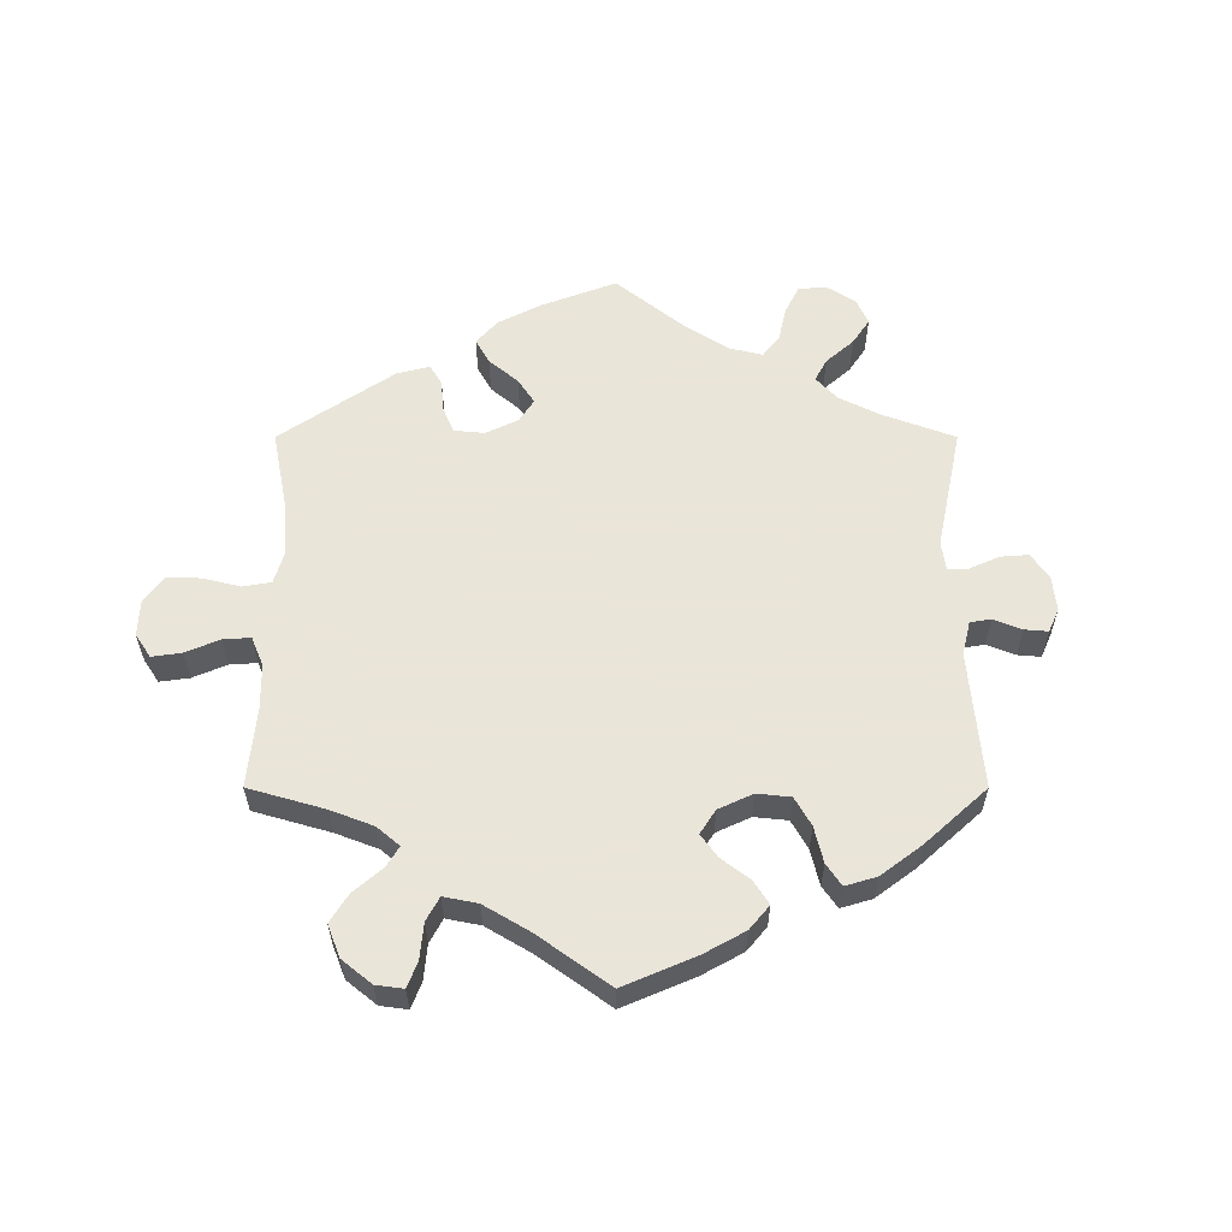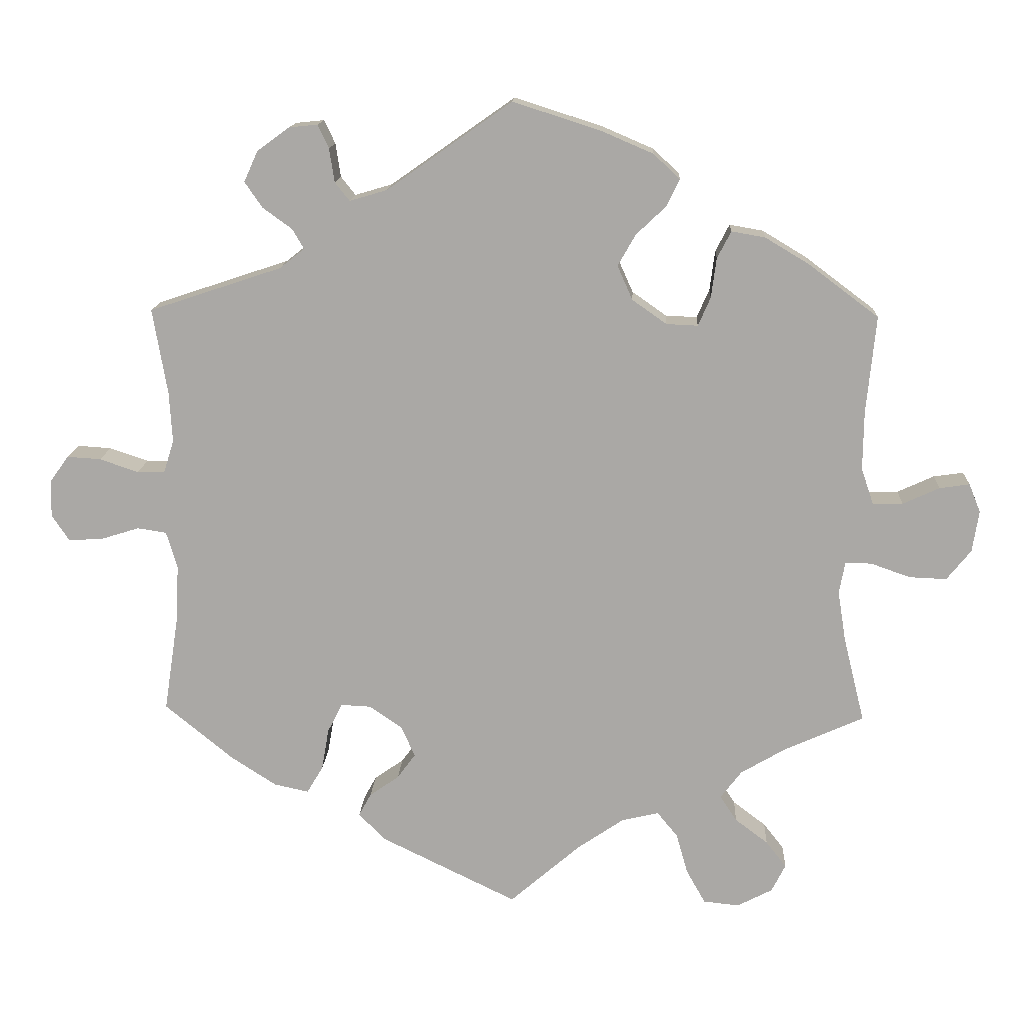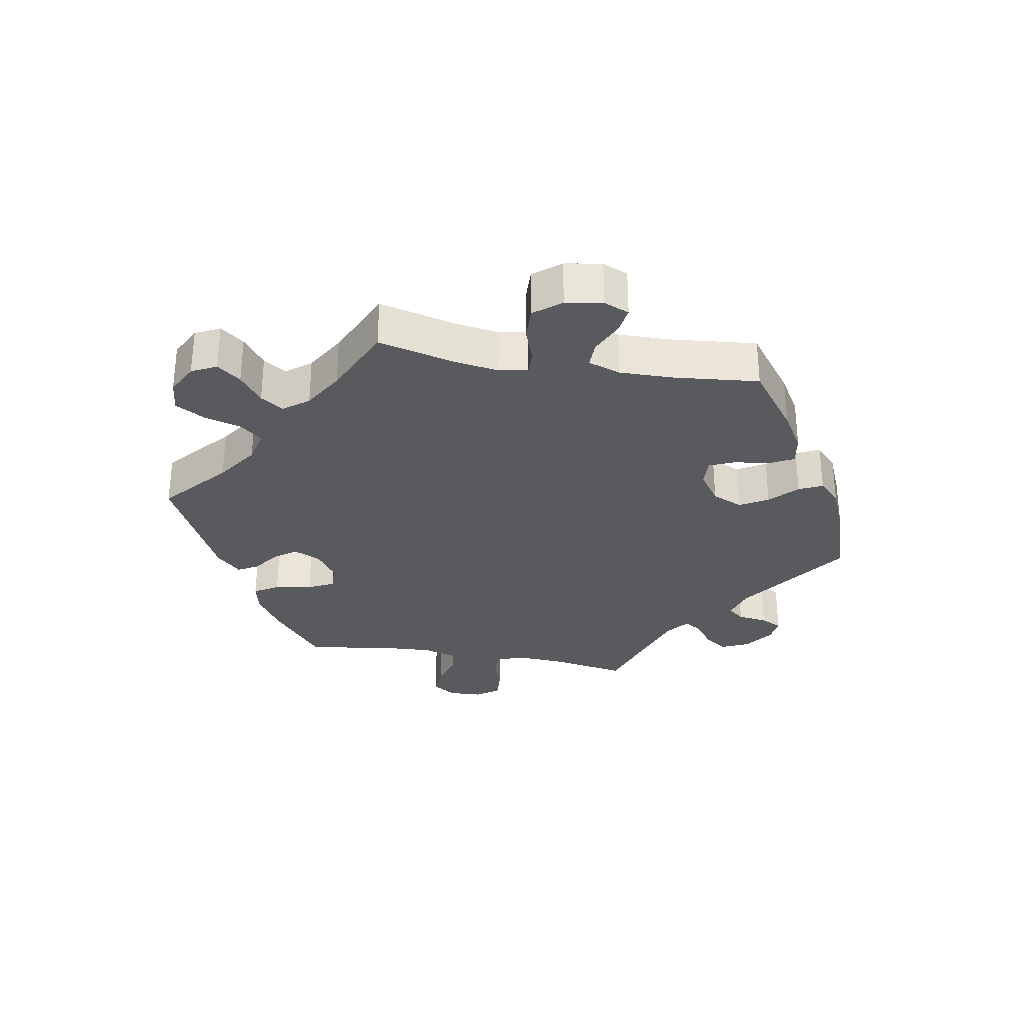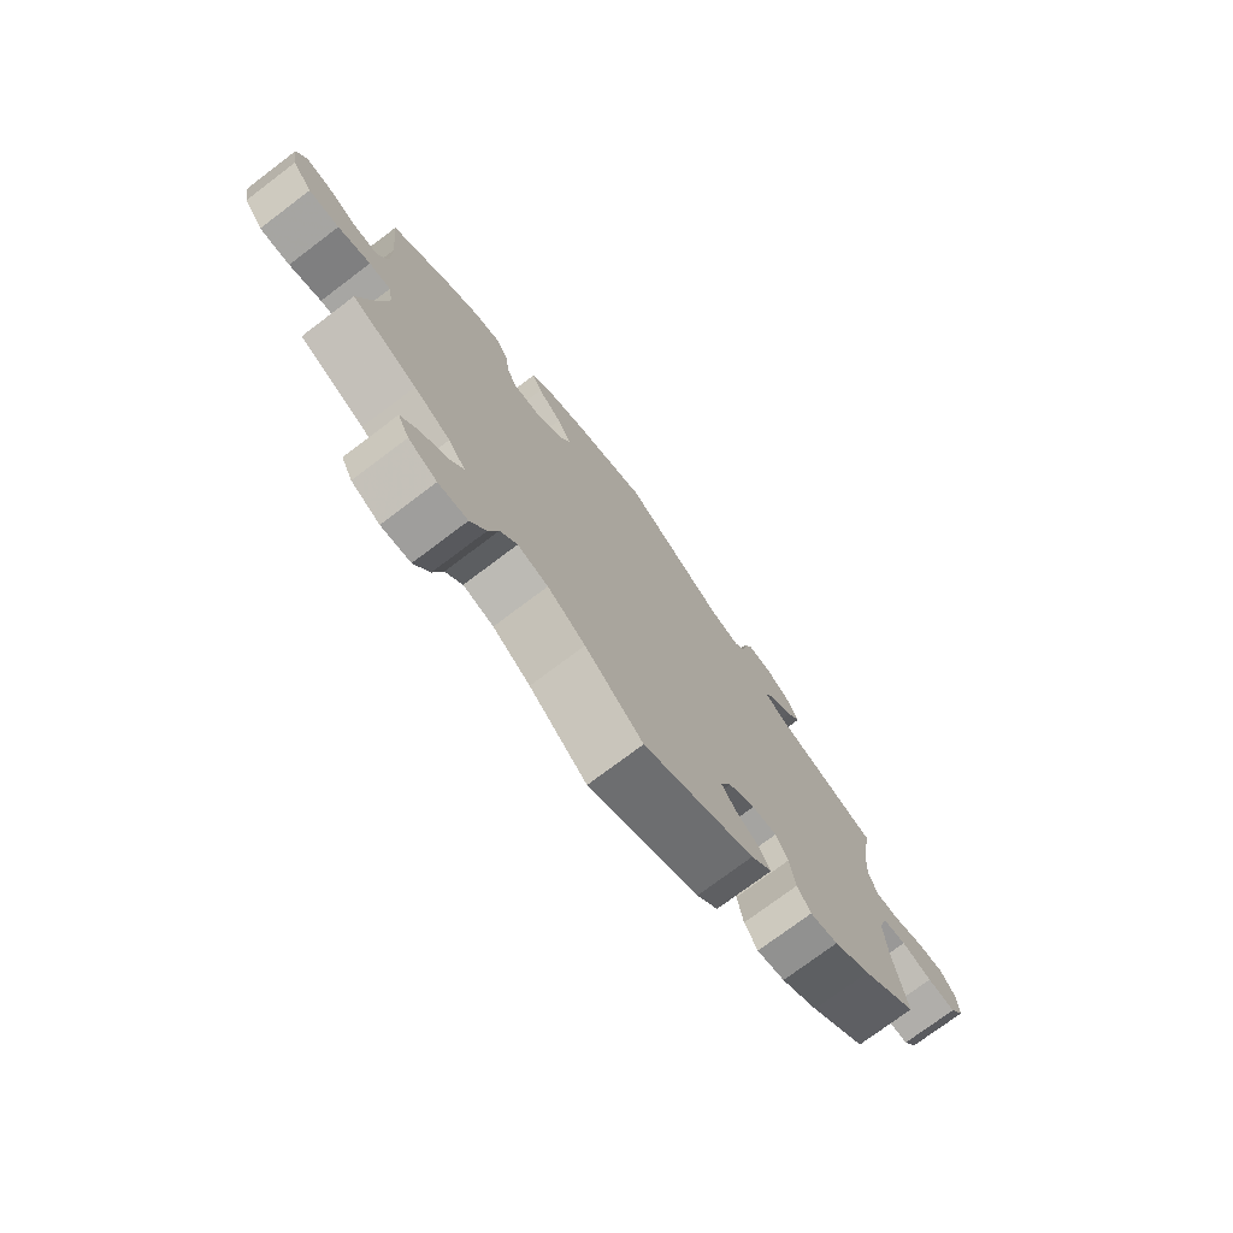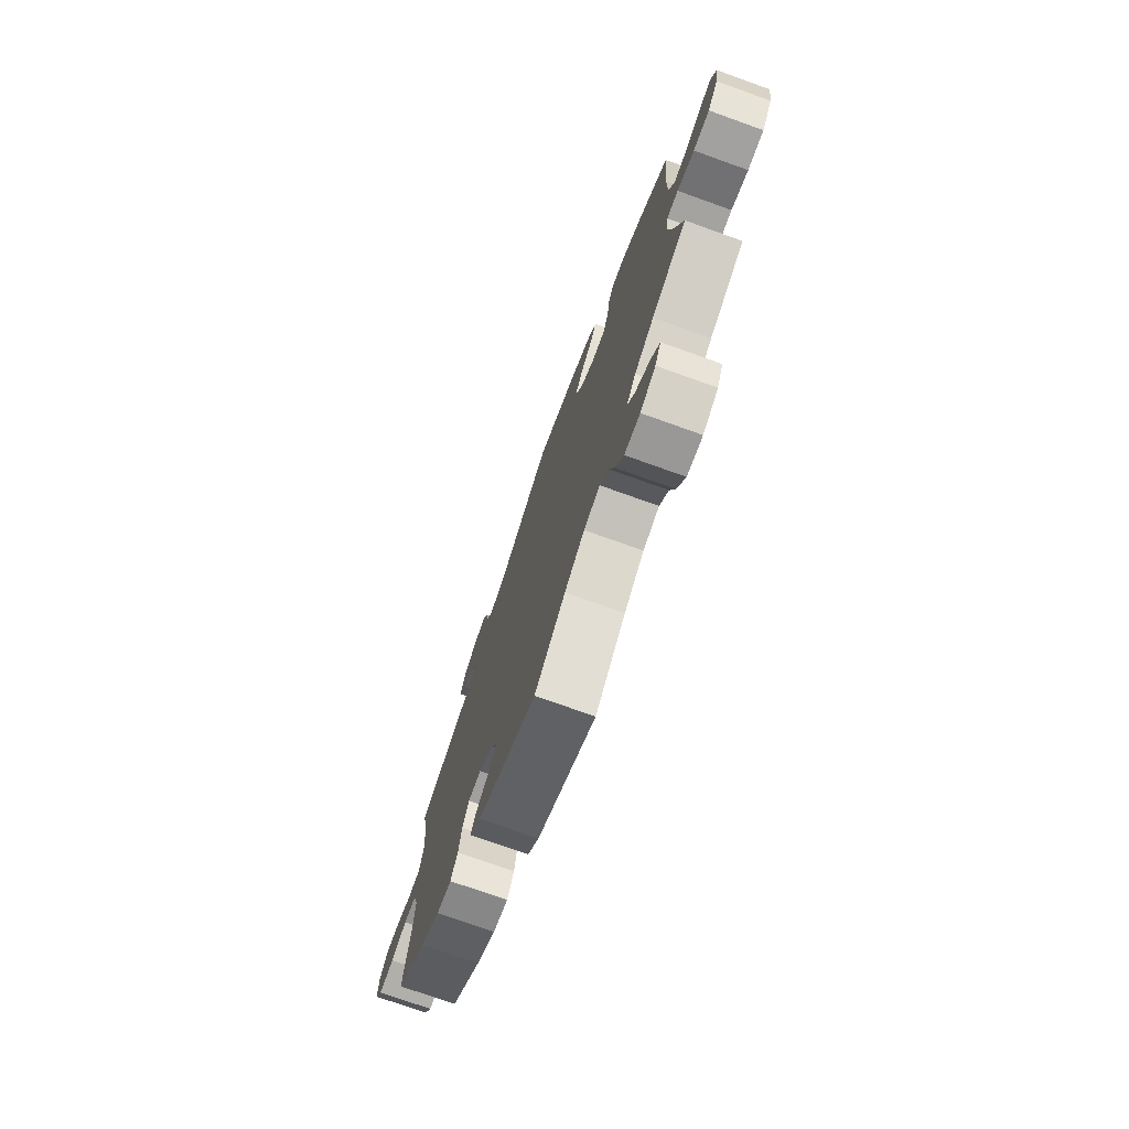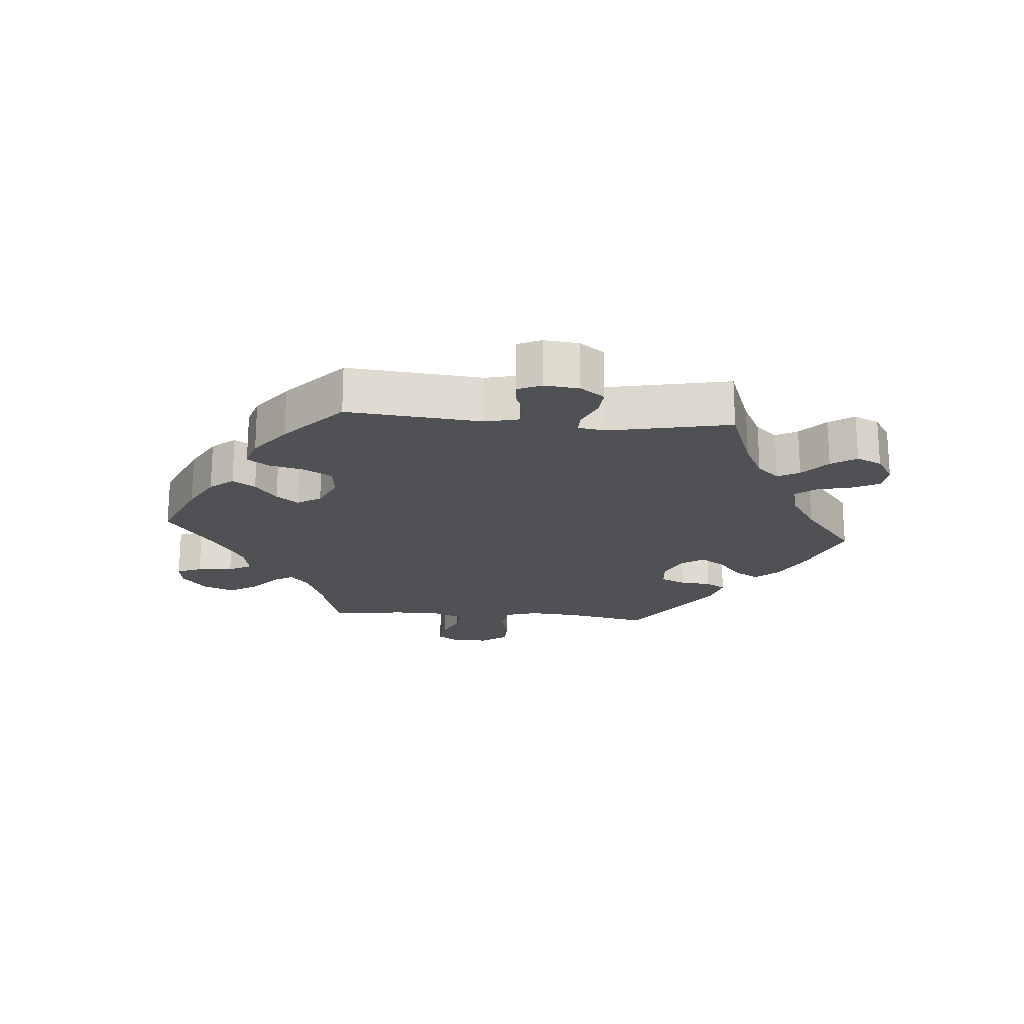
<metadata>
{"format":"obj","ext":"obj","renderer":"f3d","projection":"perspective","resolution":1024,"background":"white","views":[{"elev":58.6,"azim":-60.0,"up":"+Y"},{"elev":14.3,"azim":-177.0,"up":"+Z"},{"elev":-30.7,"azim":-100.0,"up":"+Y"},{"elev":-75.2,"azim":-53.0,"up":"+Z"},{"elev":-74.5,"azim":-109.7,"up":"+Z"},{"elev":-19.9,"azim":25.0,"up":"+Y"}]}
</metadata>
<code>
v -0.097 0.07 -0.494
v -0.16 0.07 -0.451
v -0.211 0.07 -0.439
v -0.239 0.07 -0.473
v -0.255 0.07 -0.529
v -0.281 0.07 -0.575
v -0.33 0.07 -0.58
v -0.378 0.07 -0.555
v -0.397 0.07 -0.517
v -0.369 0.07 -0.481
v -0.324 0.07 -0.447
v -0.301 0.07 -0.412
v -0.33 0.07 -0.374
v -0.391 0.07 -0.338
v -0.5 0.07 -0.289
v -0.471 0.07 -0.172
v -0.46 0.07 -0.103
v -0.468 0.07 -0.059
v -0.504 0.07 -0.06
v -0.558 0.07 -0.079
v -0.609 0.07 -0.081
v -0.642 0.07 -0.04
v -0.651 0.07 0.017
v -0.635 0.07 0.056
v -0.594 0.07 0.05
v -0.544 0.07 0.027
v -0.503 0.07 0.026
v -0.486 0.07 0.076
v -0.487 0.07 0.156
v -0.5 0.07 0.289
v -0.404 0.07 0.361
v -0.344 0.07 0.397
v -0.298 0.07 0.405
v -0.279 0.07 0.368
v -0.272 0.07 0.314
v -0.255 0.07 0.275
v -0.212 0.07 0.277
v -0.165 0.07 0.31
v -0.144 0.07 0.357
v -0.169 0.07 0.4
v -0.21 0.07 0.439
v -0.227 0.07 0.475
v -0.191 0.07 0.509
v -0.121 0.07 0.539
v 0 0.07 0.578
v 0.171 0.07 0.458
v 0.222 0.07 0.443
v 0.242 0.07 0.468
v 0.249 0.07 0.514
v 0.264 0.07 0.546
v 0.303 0.07 0.542
v 0.347 0.07 0.51
v 0.366 0.07 0.468
v 0.342 0.07 0.433
v 0.302 0.07 0.404
v 0.286 0.07 0.377
v 0.32 0.07 0.35
v 0.501 0.07 0.29
v 0.481 0.07 0.173
v 0.477 0.07 0.104
v 0.491 0.07 0.06
v 0.529 0.07 0.059
v 0.582 0.07 0.077
v 0.628 0.07 0.08
v 0.653 0.07 0.045
v 0.655 0.07 -0.006
v 0.631 0.07 -0.042
v 0.583 0.07 -0.039
v 0.532 0.07 -0.023
v 0.492 0.07 -0.029
v 0.477 0.07 -0.08
v 0.481 0.07 -0.158
v 0.501 0.07 -0.289
v 0.407 0.07 -0.366
v 0.345 0.07 -0.406
v 0.298 0.07 -0.416
v 0.276 0.07 -0.379
v 0.266 0.07 -0.322
v 0.246 0.07 -0.282
v 0.205 0.07 -0.284
v 0.16 0.07 -0.315
v 0.141 0.07 -0.357
v 0.166 0.07 -0.391
v 0.206 0.07 -0.419
v 0.223 0.07 -0.45
v 0.187 0.07 -0.487
v 0 0.07 -0.578
v -0.097 0 -0.494
v -0.16 0 -0.451
v -0.211 0 -0.439
v -0.239 0 -0.473
v -0.255 0 -0.529
v -0.281 0 -0.575
v -0.33 0 -0.58
v -0.378 0 -0.555
v -0.397 0 -0.517
v -0.369 0 -0.481
v -0.324 0 -0.447
v -0.301 0 -0.412
v -0.33 0 -0.374
v -0.391 0 -0.338
v -0.5 0 -0.289
v -0.471 0 -0.172
v -0.46 0 -0.103
v -0.468 0 -0.059
v -0.504 0 -0.06
v -0.558 0 -0.079
v -0.609 0 -0.081
v -0.642 0 -0.04
v -0.651 0 0.017
v -0.635 0 0.056
v -0.594 0 0.05
v -0.544 0 0.027
v -0.503 0 0.026
v -0.486 0 0.076
v -0.487 0 0.156
v -0.5 0 0.289
v -0.404 0 0.361
v -0.344 0 0.397
v -0.298 0 0.405
v -0.279 0 0.368
v -0.272 0 0.314
v -0.255 0 0.275
v -0.212 0 0.277
v -0.165 0 0.31
v -0.144 0 0.357
v -0.169 0 0.4
v -0.21 0 0.439
v -0.227 0 0.475
v -0.191 0 0.509
v -0.121 0 0.539
v 0 0 0.578
v 0.171 0 0.458
v 0.222 0 0.443
v 0.242 0 0.468
v 0.249 0 0.514
v 0.264 0 0.546
v 0.303 0 0.542
v 0.347 0 0.51
v 0.366 0 0.468
v 0.342 0 0.433
v 0.302 0 0.404
v 0.286 0 0.377
v 0.32 0 0.35
v 0.501 0 0.29
v 0.481 0 0.173
v 0.477 0 0.104
v 0.491 0 0.06
v 0.529 0 0.059
v 0.582 0 0.077
v 0.628 0 0.08
v 0.653 0 0.045
v 0.655 0 -0.006
v 0.631 0 -0.042
v 0.583 0 -0.039
v 0.532 0 -0.023
v 0.492 0 -0.029
v 0.477 0 -0.08
v 0.481 0 -0.158
v 0.501 0 -0.289
v 0.407 0 -0.366
v 0.345 0 -0.406
v 0.298 0 -0.416
v 0.276 0 -0.379
v 0.266 0 -0.322
v 0.246 0 -0.282
v 0.205 0 -0.284
v 0.16 0 -0.315
v 0.141 0 -0.357
v 0.166 0 -0.391
v 0.206 0 -0.419
v 0.223 0 -0.45
v 0.187 0 -0.487
v 0 0 -0.578
f 86 87 1
f 83 84 85 86
f 82 83 86 1
f 81 82 1 2
f 80 81 2 3
f 75 76 77 78
f 75 78 79
f 72 73 74 75
f 71 72 75 79
f 70 71 79 80
f 66 67 68 69
f 64 65 66 69
f 62 63 64 69
f 61 62 69 70
f 60 61 70 80
f 57 58 59
f 56 57 59 60
f 52 53 54 55
f 52 55 56
f 51 52 56
f 48 49 50 51
f 47 48 51 56
f 46 47 56 60
f 40 41 42 43
f 39 40 43 44
f 32 33 34 35
f 32 35 36
f 29 30 31 32
f 28 29 32 36
f 27 28 36 37
f 23 24 25 26
f 23 26 27
f 22 23 27
f 19 20 21 22
f 18 19 22 27
f 14 15 16
f 13 14 16 17
f 12 13 17 18
f 8 9 10 11
f 8 11 12
f 7 8 12
f 4 5 6 7
f 3 4 7 12
f 39 44 45 46
f 38 39 46 60
f 37 38 60 80
f 18 27 37 80
f 3 12 18 80
f 88 174 173
f 173 172 171 170
f 88 173 170 169
f 89 88 169 168
f 90 89 168 167
f 165 164 163 162
f 166 165 162
f 162 161 160 159
f 166 162 159 158
f 167 166 158 157
f 156 155 154 153
f 156 153 152 151
f 156 151 150 149
f 157 156 149 148
f 167 157 148 147
f 146 145 144
f 147 146 144 143
f 142 141 140 139
f 143 142 139
f 143 139 138
f 138 137 136 135
f 143 138 135 134
f 147 143 134 133
f 130 129 128 127
f 131 130 127 126
f 122 121 120 119
f 123 122 119
f 119 118 117 116
f 123 119 116 115
f 124 123 115 114
f 113 112 111 110
f 114 113 110
f 114 110 109
f 109 108 107 106
f 114 109 106 105
f 103 102 101
f 104 103 101 100
f 105 104 100 99
f 98 97 96 95
f 99 98 95
f 99 95 94
f 94 93 92 91
f 99 94 91 90
f 133 132 131 126
f 147 133 126 125
f 167 147 125 124
f 167 124 114 105
f 167 105 99 90
f 1 88 89 2
f 2 89 90 3
f 3 90 91 4
f 4 91 92 5
f 5 92 93 6
f 6 93 94 7
f 7 94 95 8
f 8 95 96 9
f 9 96 97 10
f 10 97 98 11
f 11 98 99 12
f 12 99 100 13
f 13 100 101 14
f 14 101 102 15
f 15 102 103 16
f 16 103 104 17
f 17 104 105 18
f 18 105 106 19
f 19 106 107 20
f 20 107 108 21
f 21 108 109 22
f 22 109 110 23
f 23 110 111 24
f 24 111 112 25
f 25 112 113 26
f 26 113 114 27
f 27 114 115 28
f 28 115 116 29
f 29 116 117 30
f 30 117 118 31
f 31 118 119 32
f 32 119 120 33
f 33 120 121 34
f 34 121 122 35
f 35 122 123 36
f 36 123 124 37
f 37 124 125 38
f 38 125 126 39
f 39 126 127 40
f 40 127 128 41
f 41 128 129 42
f 42 129 130 43
f 43 130 131 44
f 44 131 132 45
f 45 132 133 46
f 46 133 134 47
f 47 134 135 48
f 48 135 136 49
f 49 136 137 50
f 50 137 138 51
f 51 138 139 52
f 52 139 140 53
f 53 140 141 54
f 54 141 142 55
f 55 142 143 56
f 56 143 144 57
f 57 144 145 58
f 58 145 146 59
f 59 146 147 60
f 60 147 148 61
f 61 148 149 62
f 62 149 150 63
f 63 150 151 64
f 64 151 152 65
f 65 152 153 66
f 66 153 154 67
f 67 154 155 68
f 68 155 156 69
f 69 156 157 70
f 70 157 158 71
f 71 158 159 72
f 72 159 160 73
f 73 160 161 74
f 74 161 162 75
f 75 162 163 76
f 76 163 164 77
f 77 164 165 78
f 78 165 166 79
f 79 166 167 80
f 80 167 168 81
f 81 168 169 82
f 82 169 170 83
f 83 170 171 84
f 84 171 172 85
f 85 172 173 86
f 86 173 174 87
f 87 174 88 1

</code>
